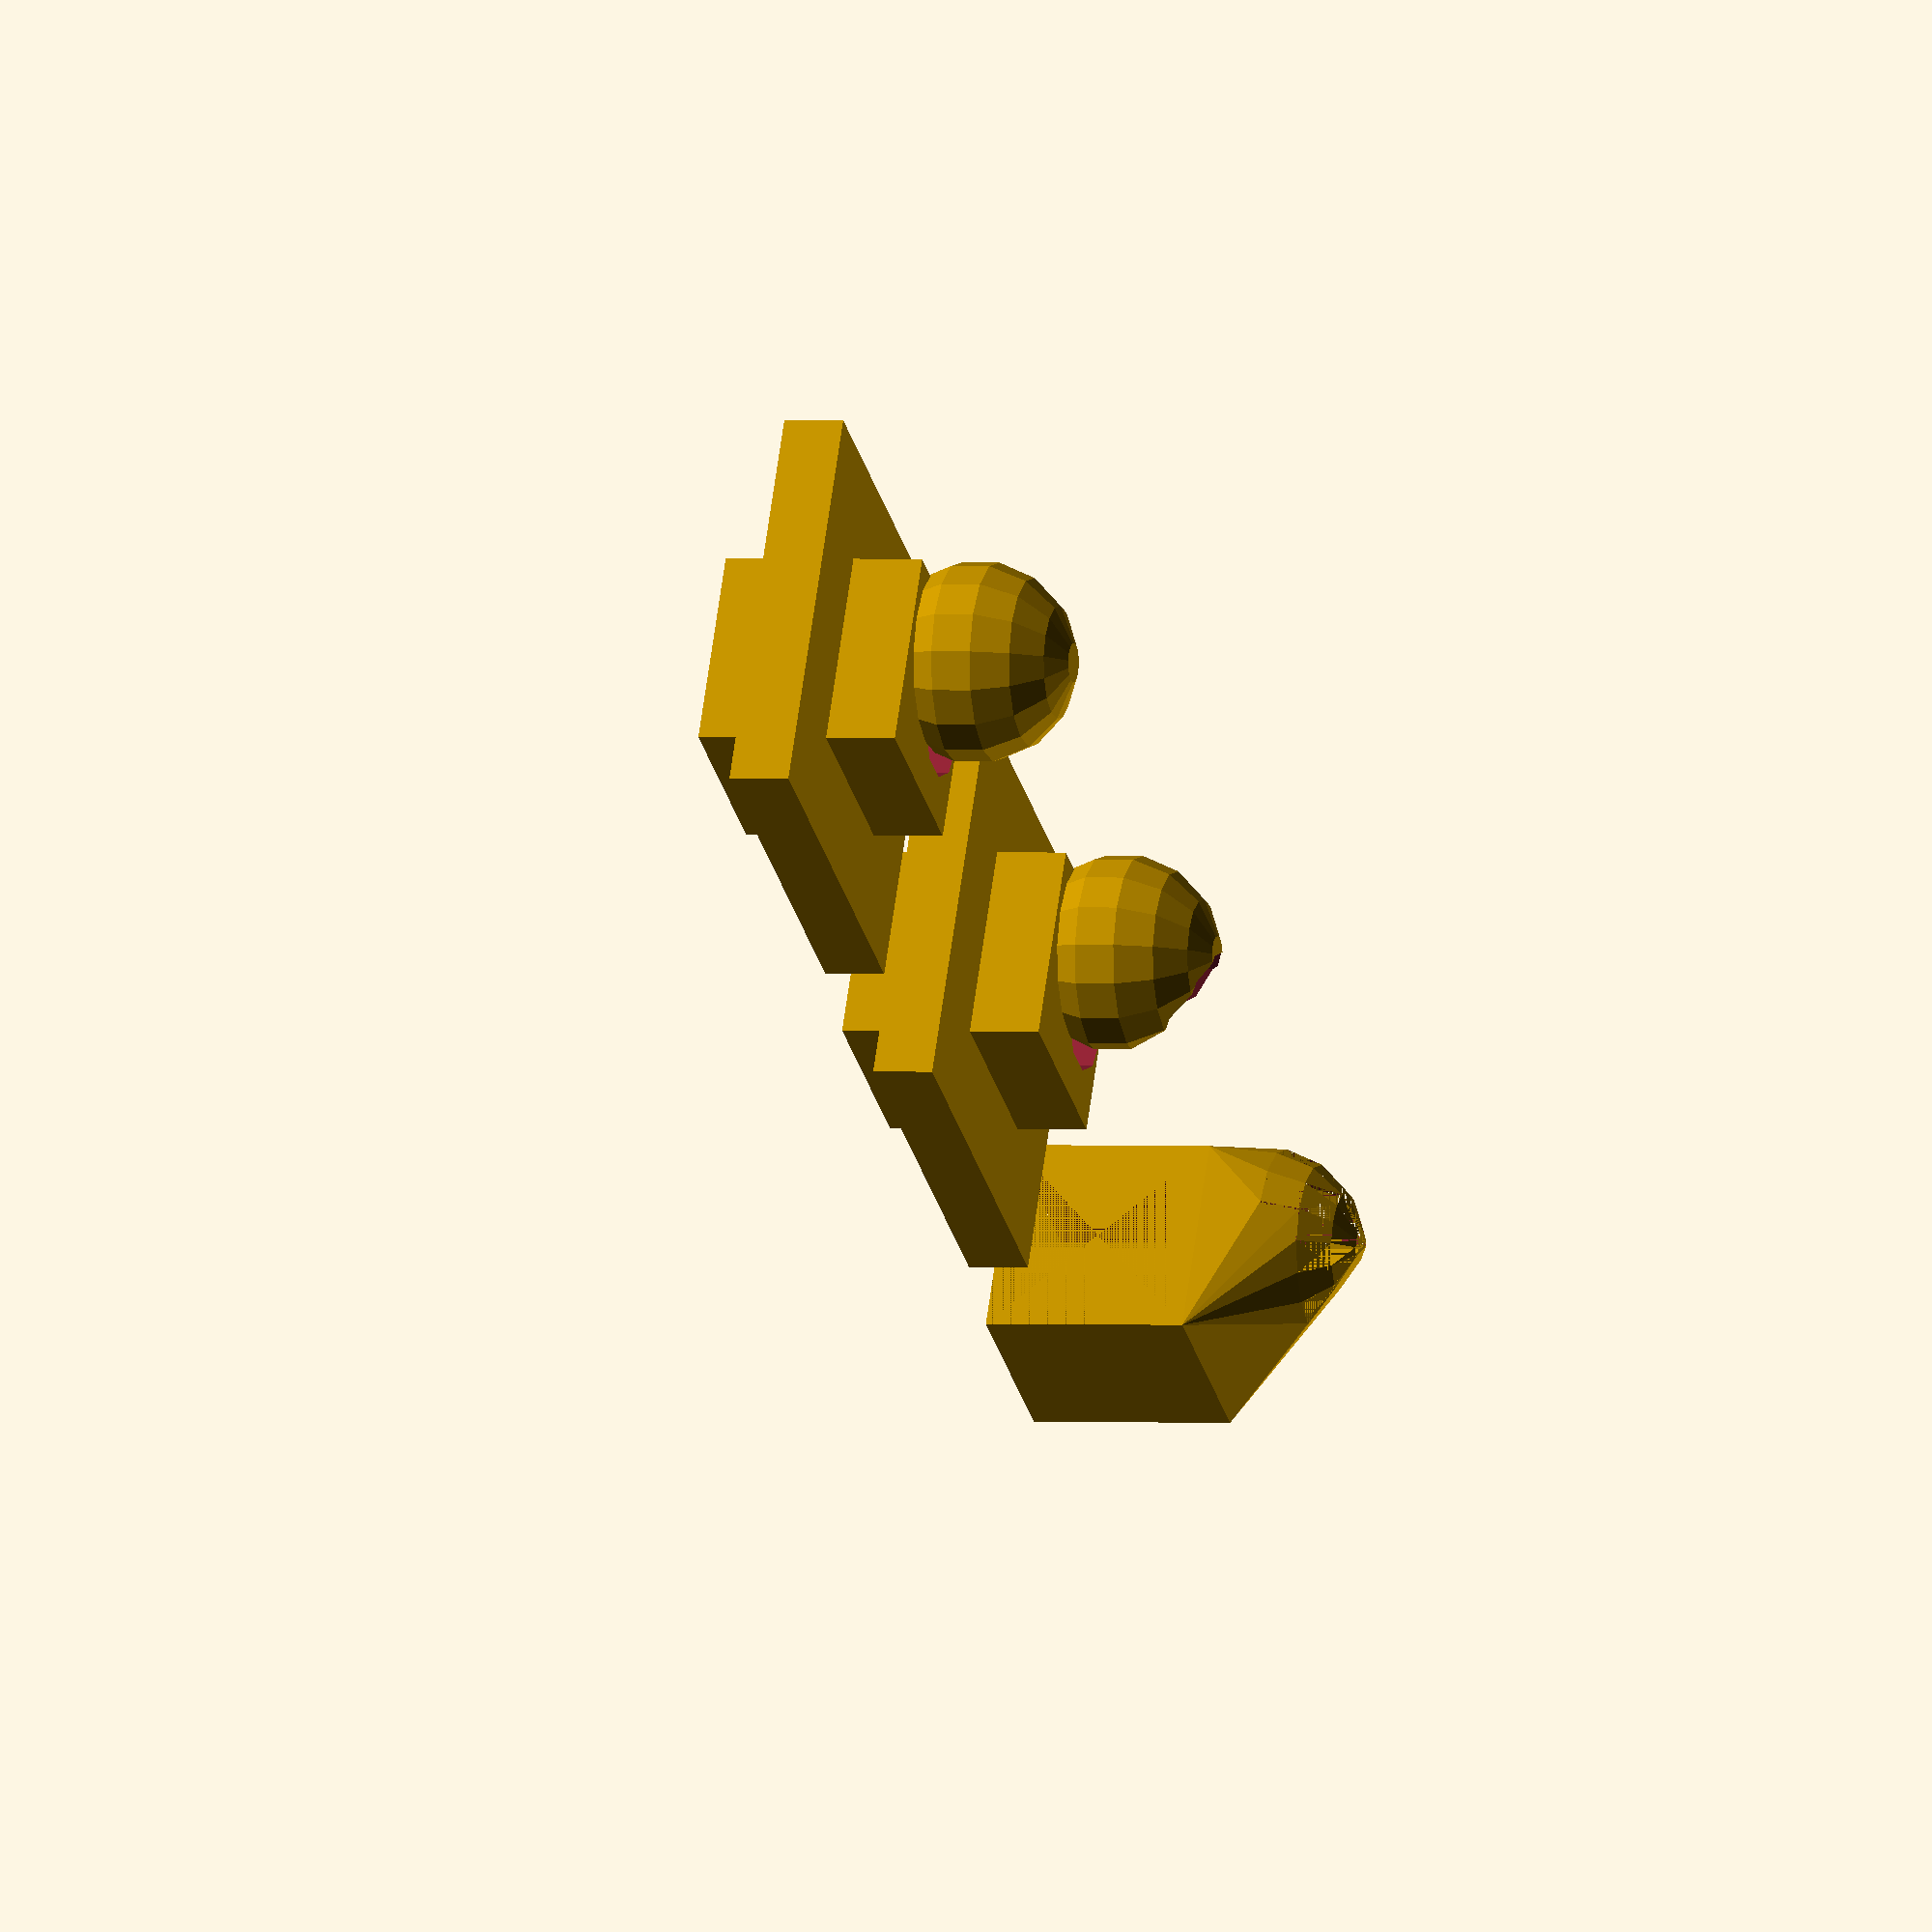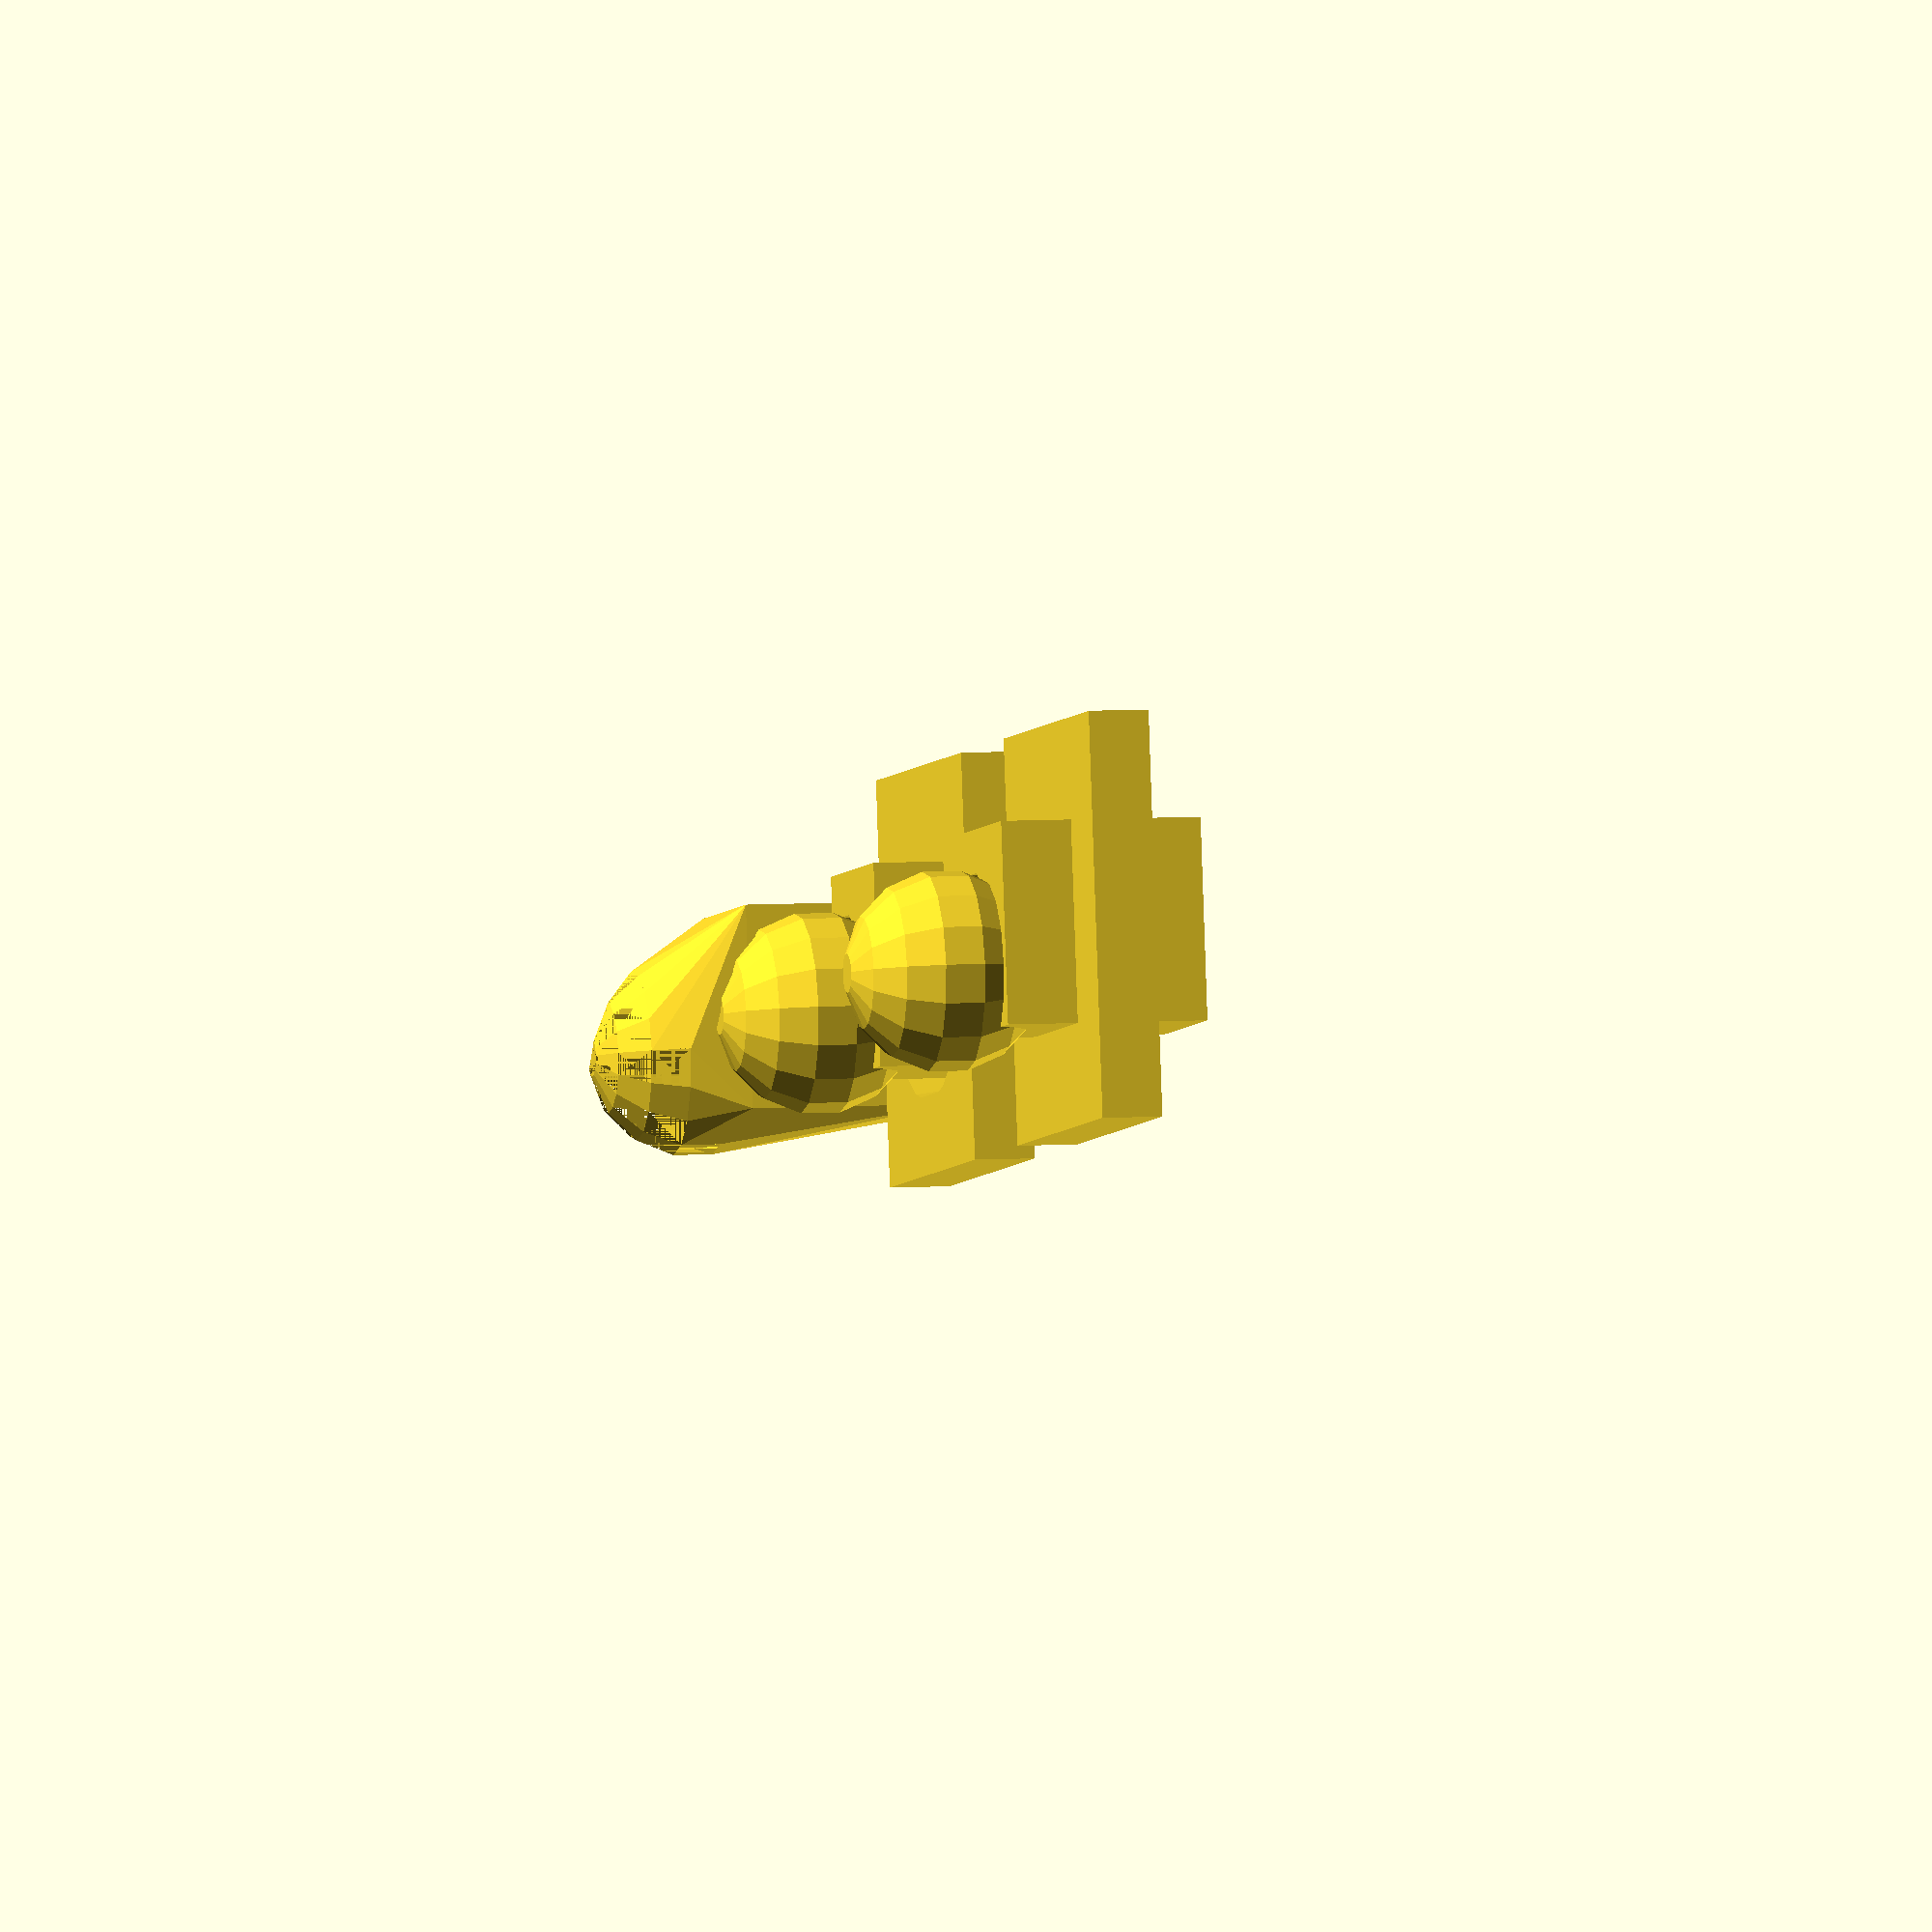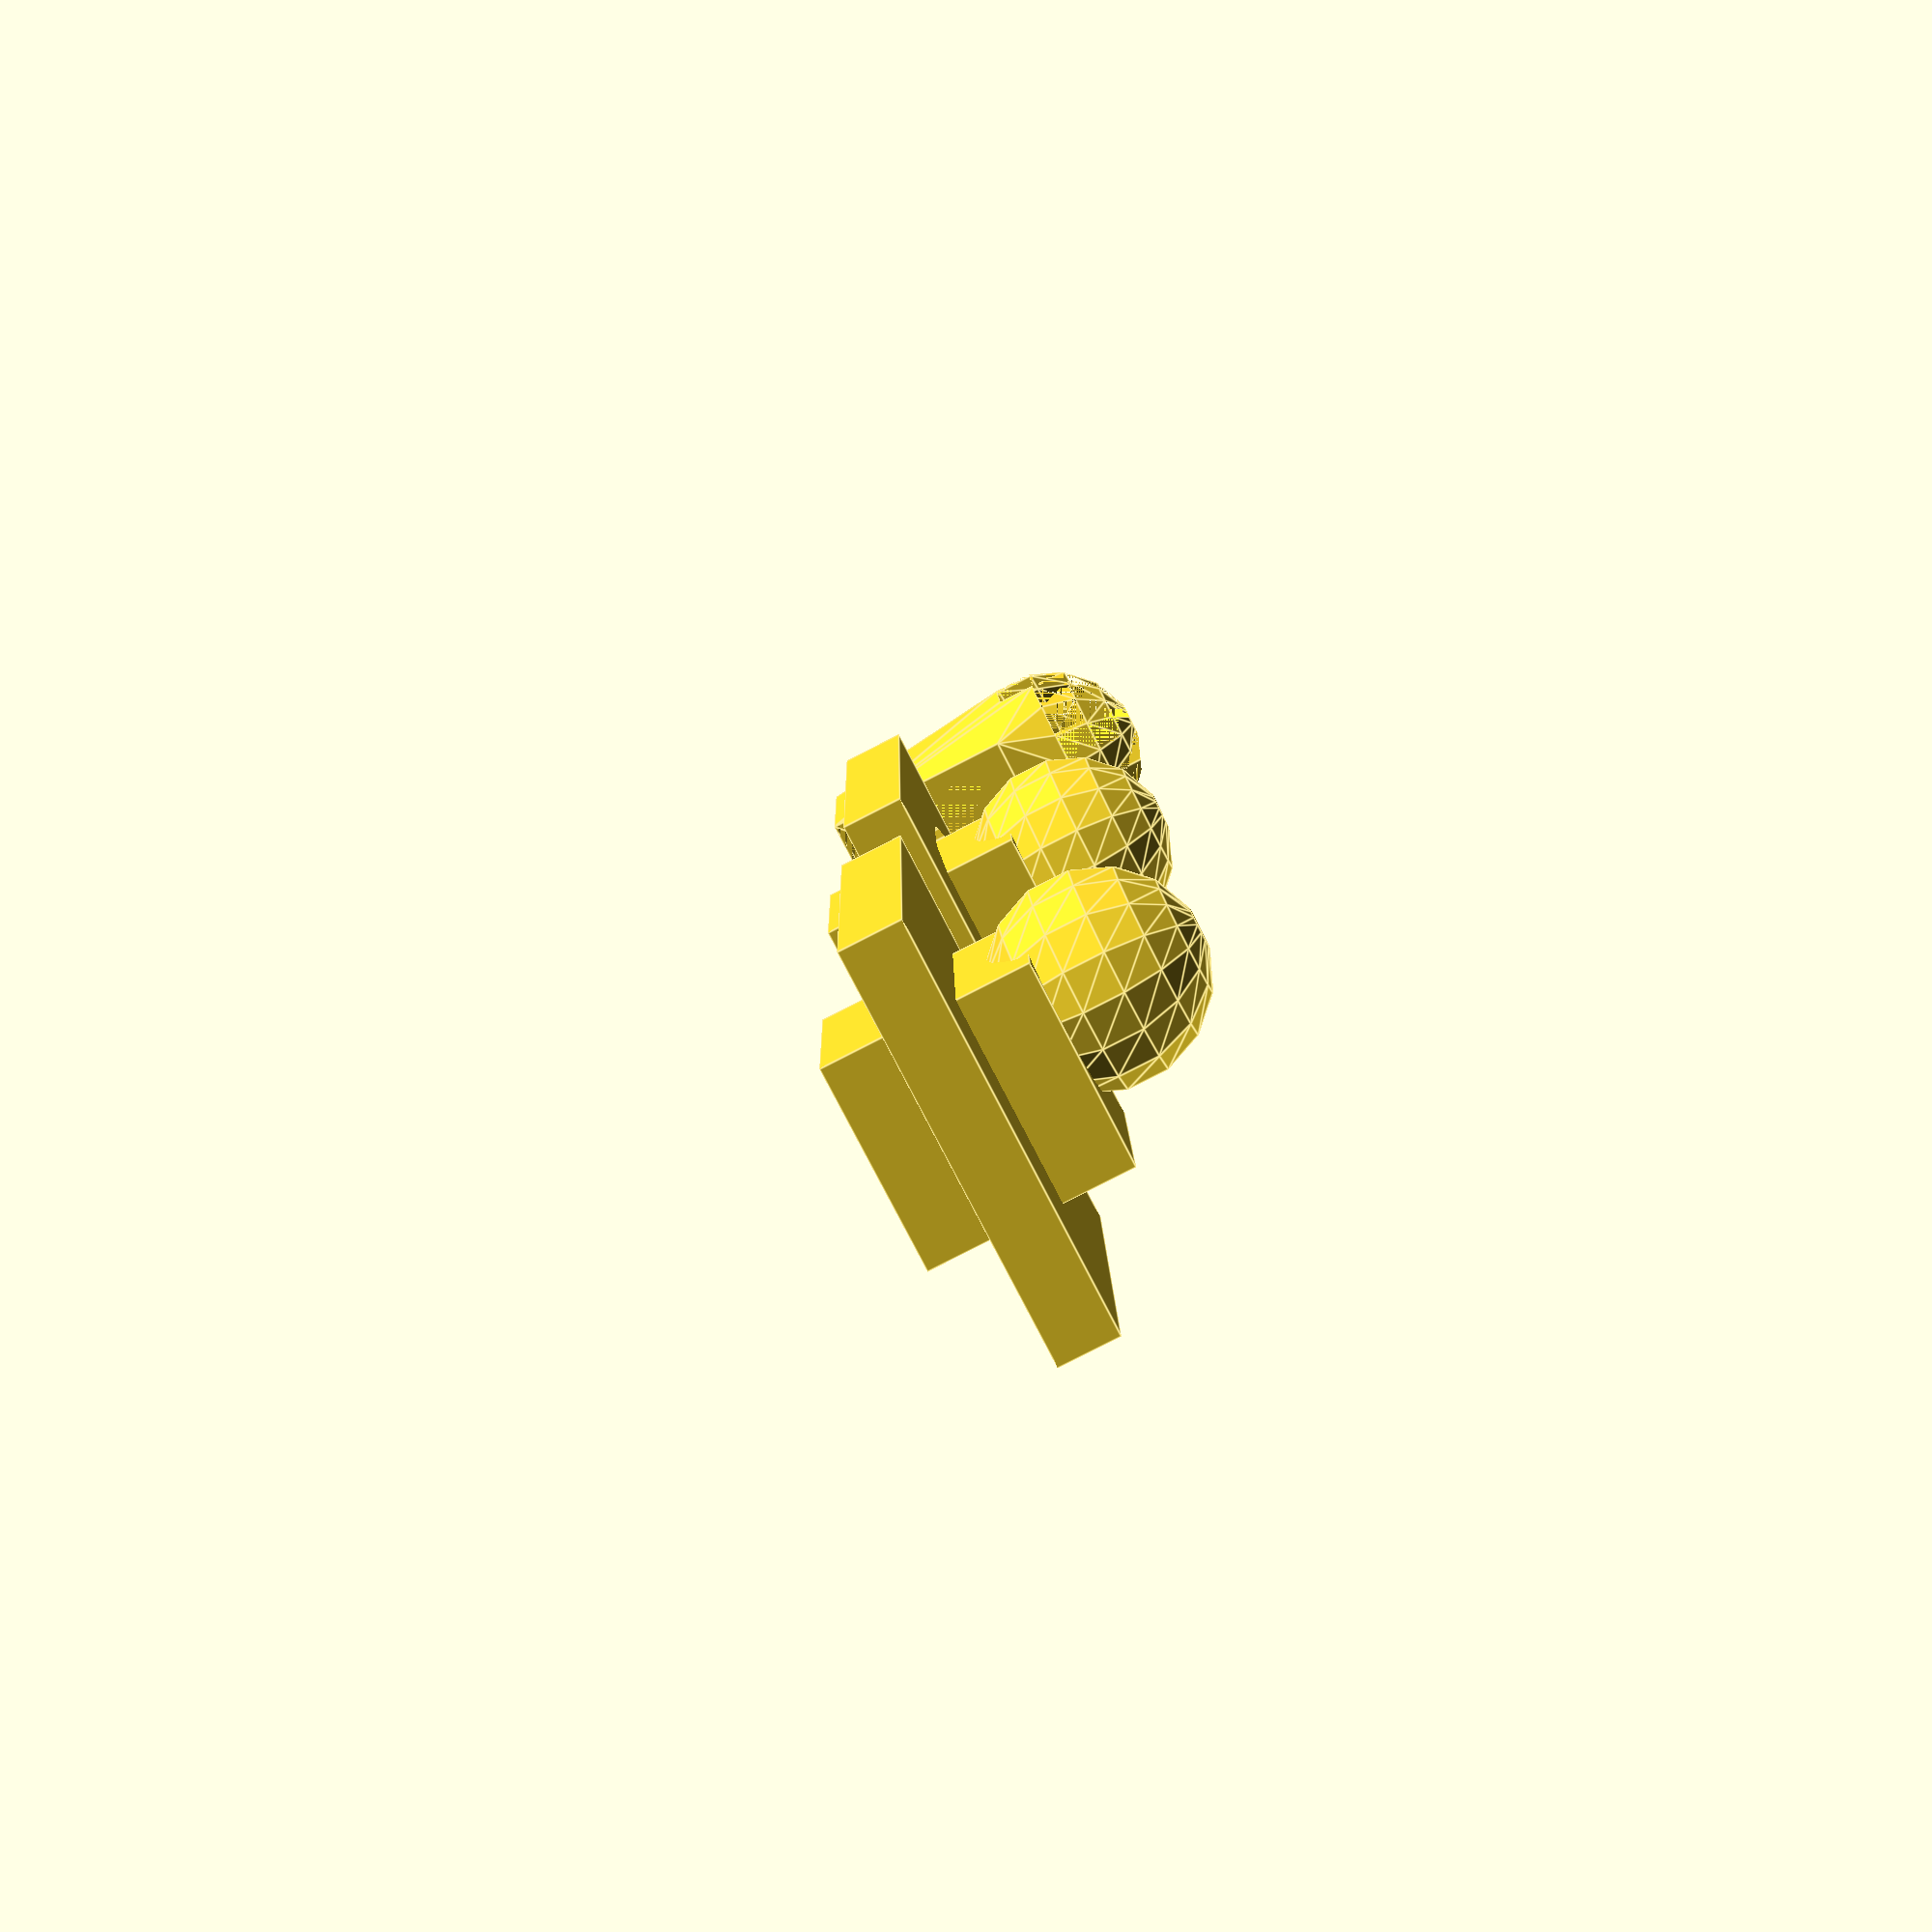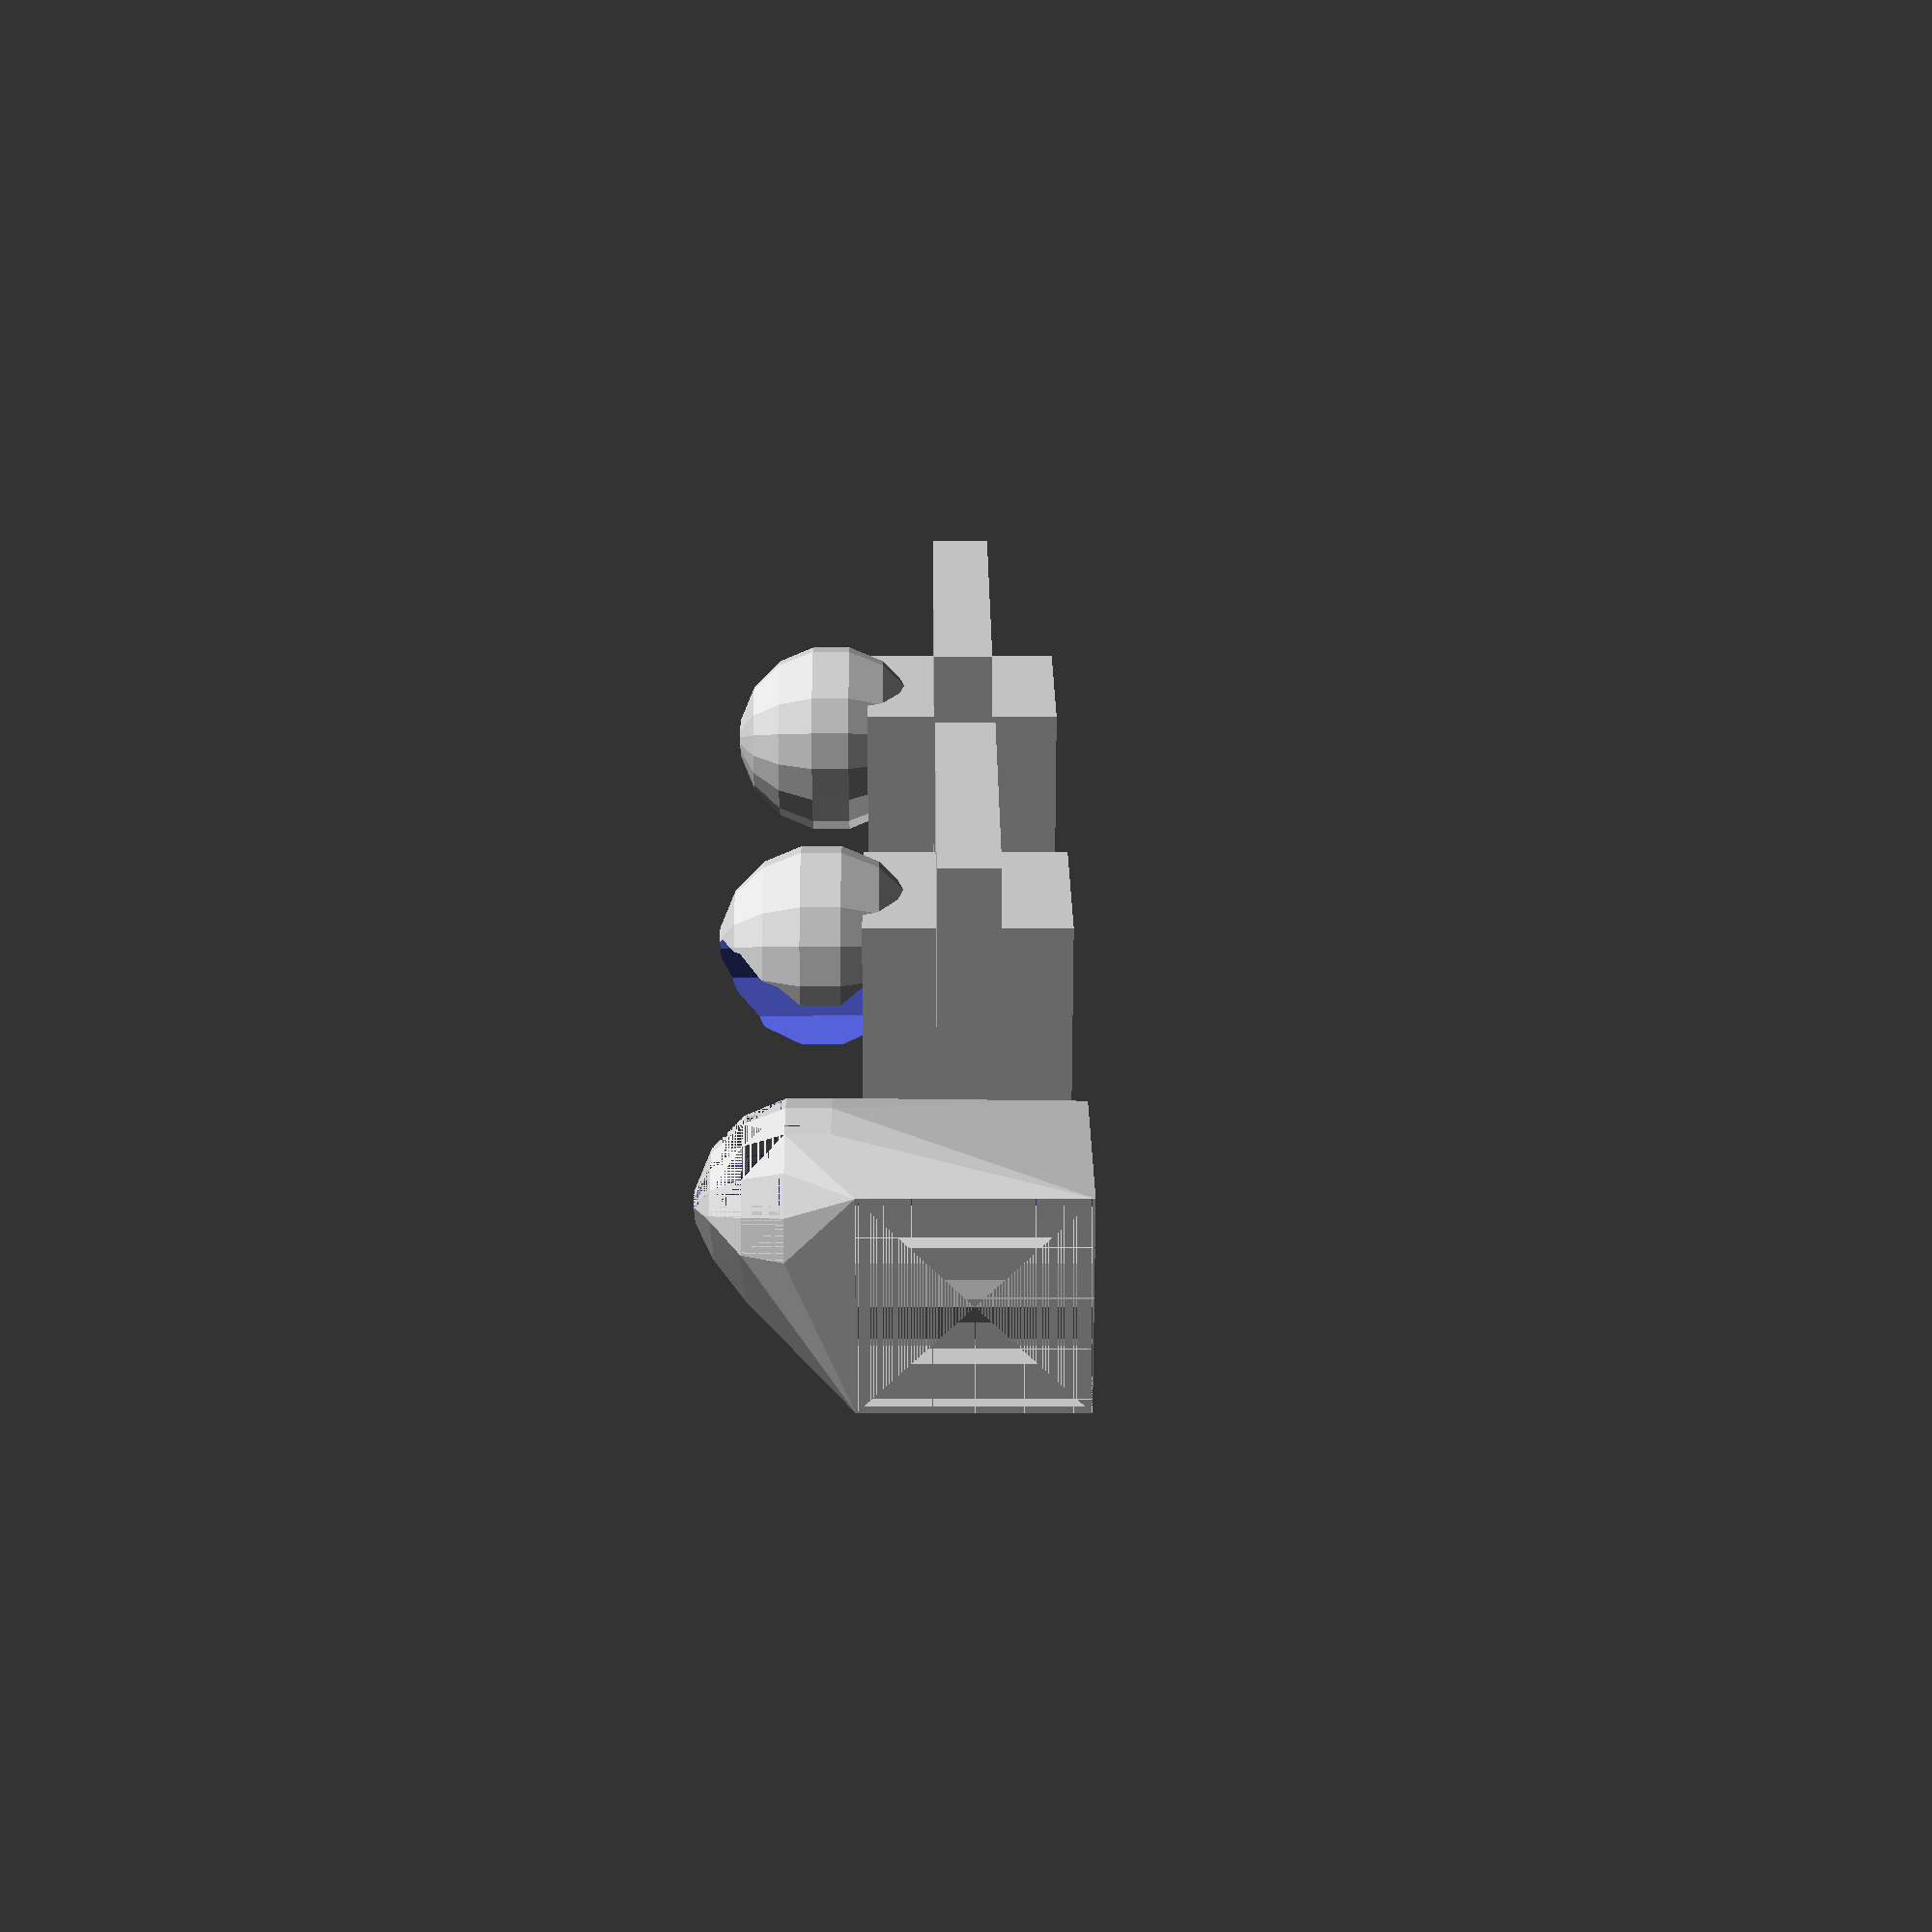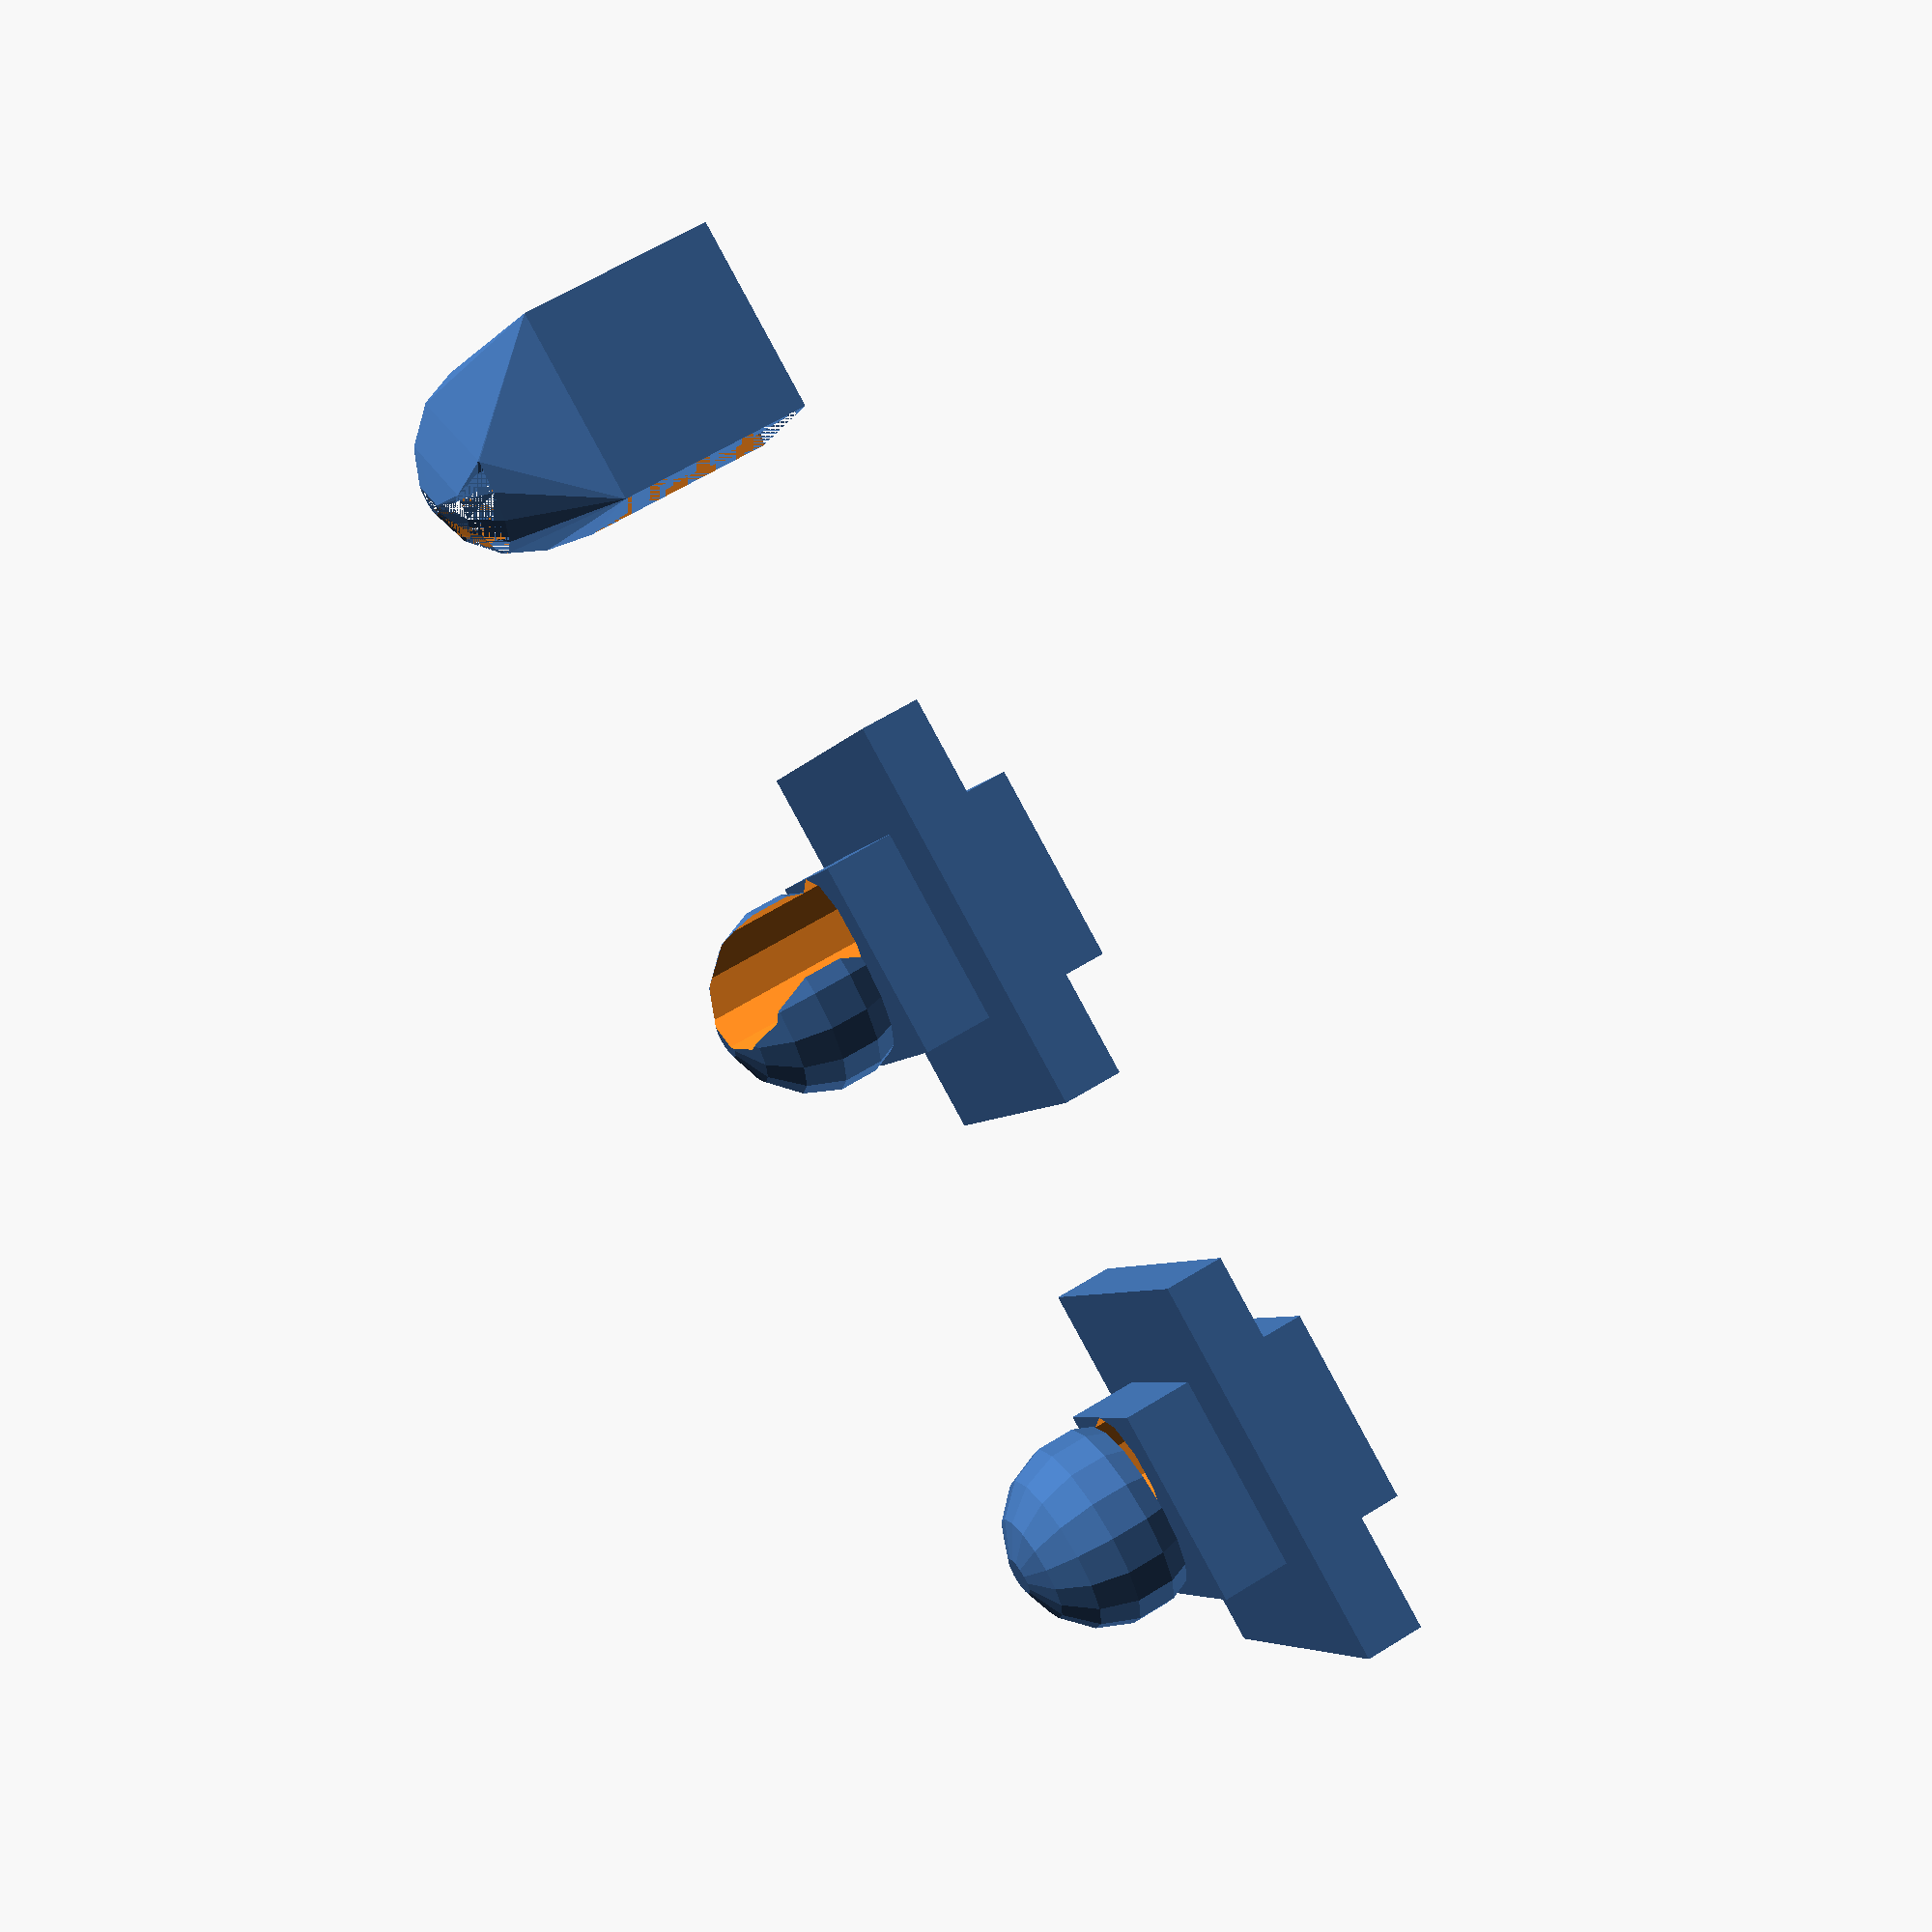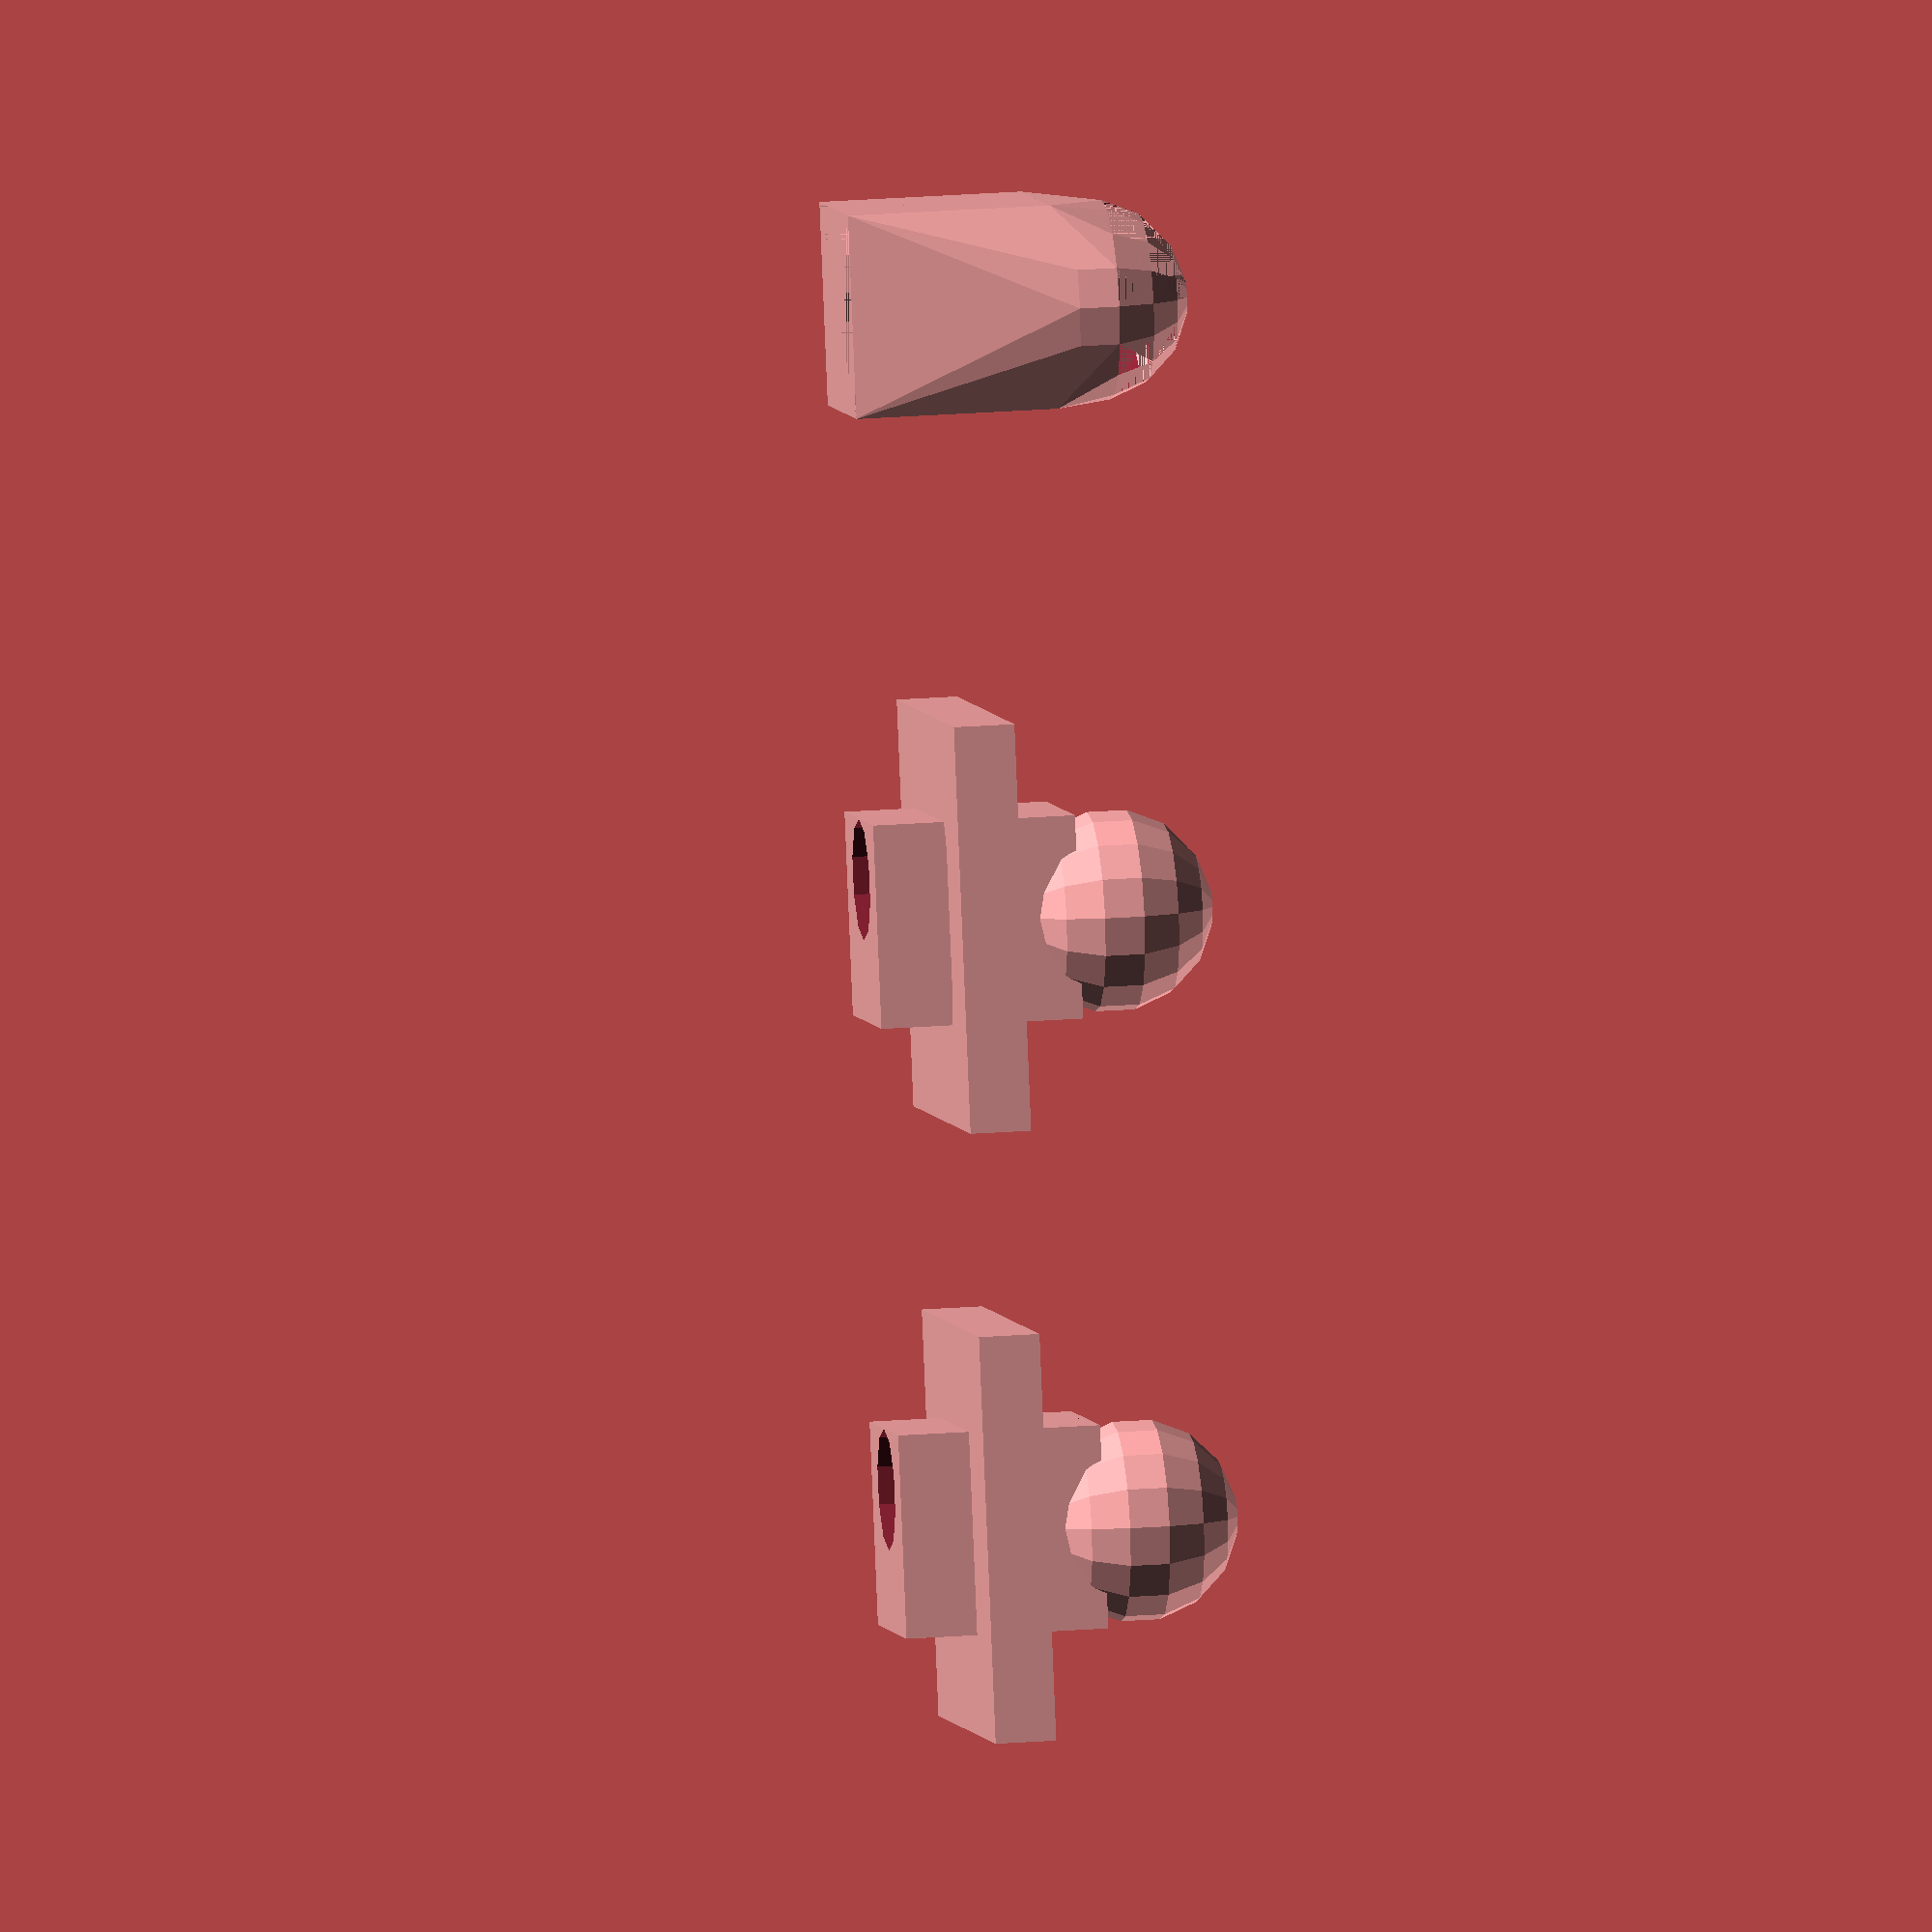
<openscad>
/*
just plan old comon things I have found my self wanting to do.
*/

module Invert() {
for (i=[0:$children]) {
    


    difference(){
            hull(){children(i);}
            children(i);
        }
    }
}
module Invert_Example1()
{

//a shape with a hole
Invert() {
        difference(){
             union(){
                cube(size=[10, 10, 10], center=true);
                 translate([0, 2, 7]) {
                 sphere(r=5);
                 }
             }
             
                 translate([2, 0, 0]) {
           cylinder(r=3, h=51, center=true);
            }
        }
}

}
/*
keeps all the holes in the first child this assumes the fisrt child is relitively simple
*/
module keepHoles_union() {

    difference(){
        children();
        //the parts to delete
       Invert() {
           
            //hull(){children(0);}
            children(0);
        }
   }
}



module keepHoles_union_Example1()
{
    
    keepHoles_union()
    {
        //a cube with a hole
        difference(){
             cube(size=[10, 10, 10], center=true);
                 translate([5, 0, 0]) {
           cylinder(r=3, h=11, center=true);
            }
        }
        /// this is he second child
        cube(size=[20, 20, 3], center=true);

    }

}


module keepHoles_union_Example2()
{
    
    keepHoles_union()
    {
        //a shape with a hole
        difference(){
             union(){
                cube(size=[10, 10, 10], center=true);
                 translate([0, 2, 7]) {
                 sphere(r=5);
                 }
             }
             
                 translate([2, 0, 0]) {
           cylinder(r=3, h=51, center=true);
            }
        }
        /// this is he second child
        cube(size=[20, 20, 3], center=true);

    }

}

module keepHoles_union_Example3()
{
    
    keepHoles_union()
    {
        //a shape with a hole
        difference(){
          
                cube(size=[10, 10, 10], center=true);
                translate([2, 0, 0]) {
           cylinder(r=3, h=51, center=true);
            }
        }
        /// this is he second child
        cube(size=[20, 20, 3], center=true);
        translate([0, 2, 7]) {
        sphere(r=5);
        }
    }

}



//keepHoles_union_Example1();
keepHoles_union_Example2();
   translate([30, 0, 0]) Invert_Example1();
   

   translate([-30, 0, 0]) keepHoles_union_Example3();


   

module spoke_ify(number_of_spokes=5)
{
    angle= 360/number_of_spokes;
    for(s=[0:number_of_spokes])
      rotate (s*angle,[0,0,1]){ children();} 
    }

</openscad>
<views>
elev=358.8 azim=29.8 roll=285.7 proj=o view=solid
elev=354.5 azim=170.7 roll=77.8 proj=o view=wireframe
elev=260.3 azim=88.0 roll=242.8 proj=p view=edges
elev=176.6 azim=199.0 roll=90.6 proj=p view=wireframe
elev=118.0 azim=26.6 roll=122.3 proj=p view=wireframe
elev=159.6 azim=106.3 roll=278.4 proj=o view=wireframe
</views>
